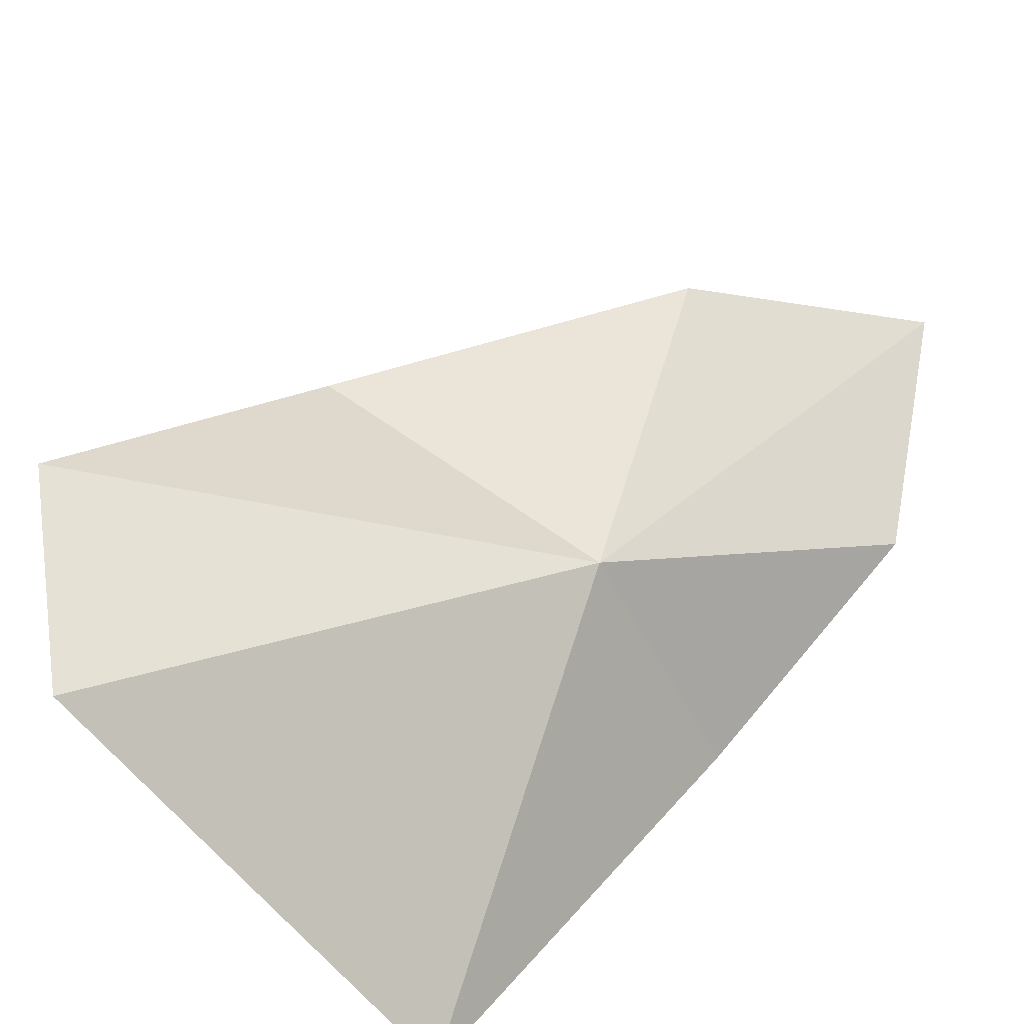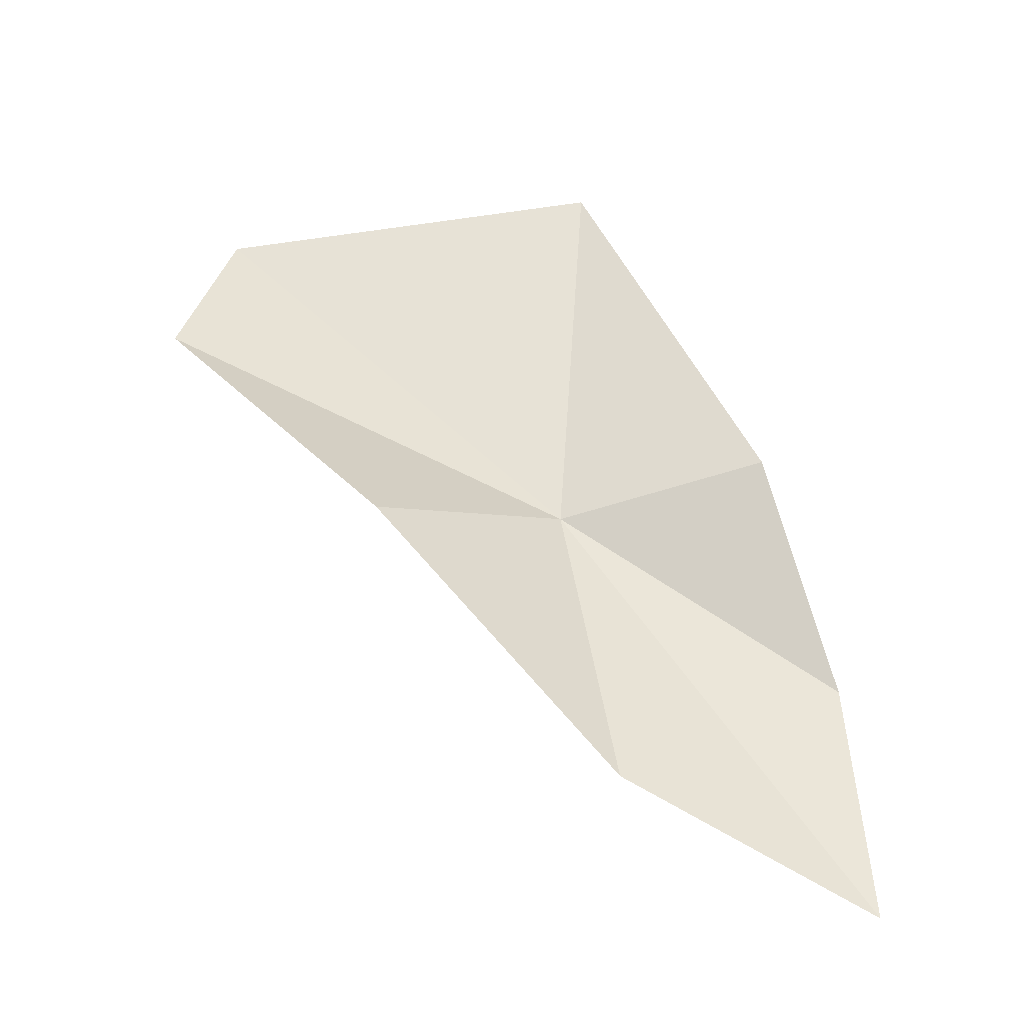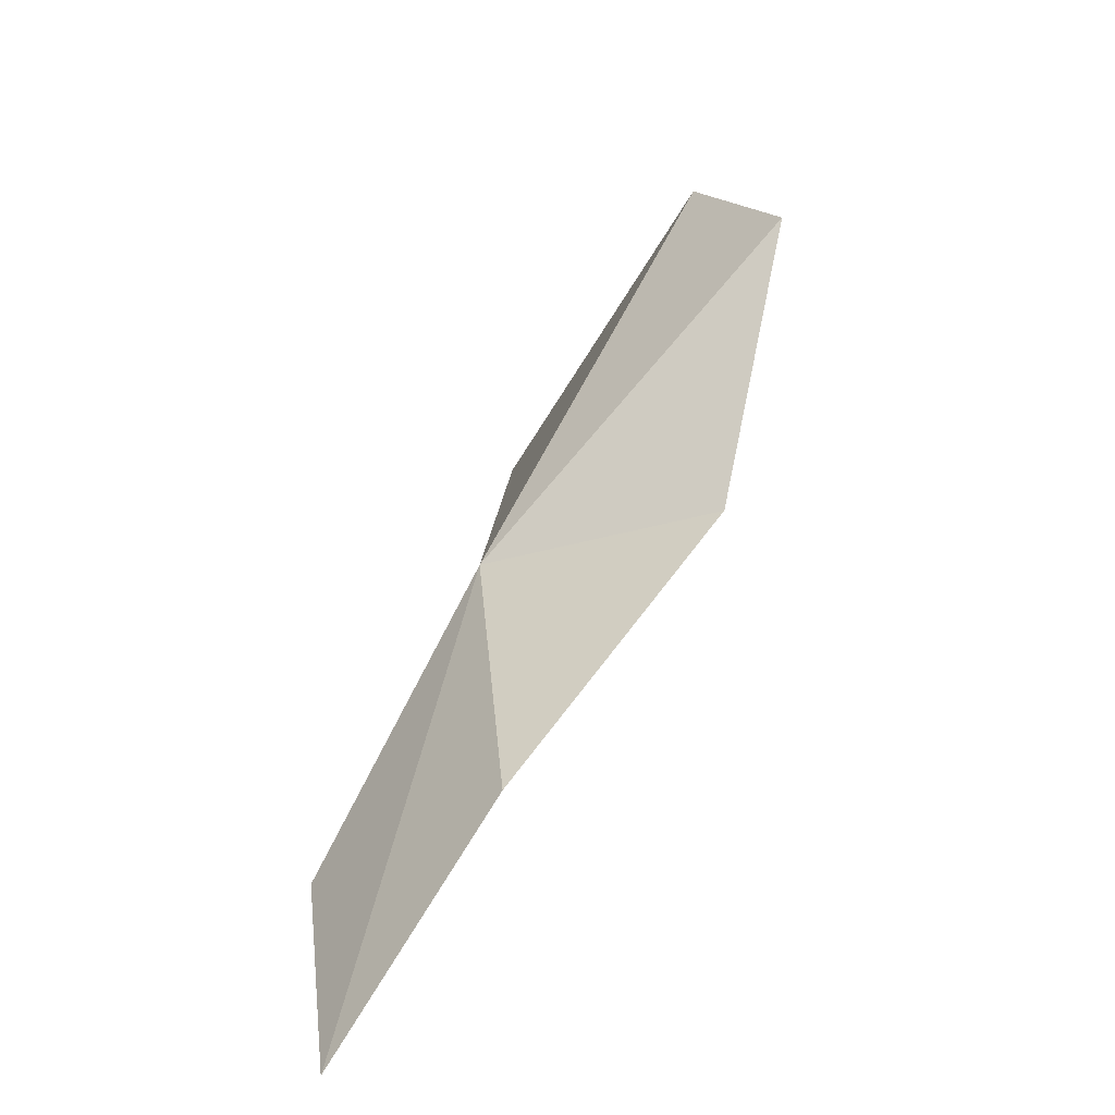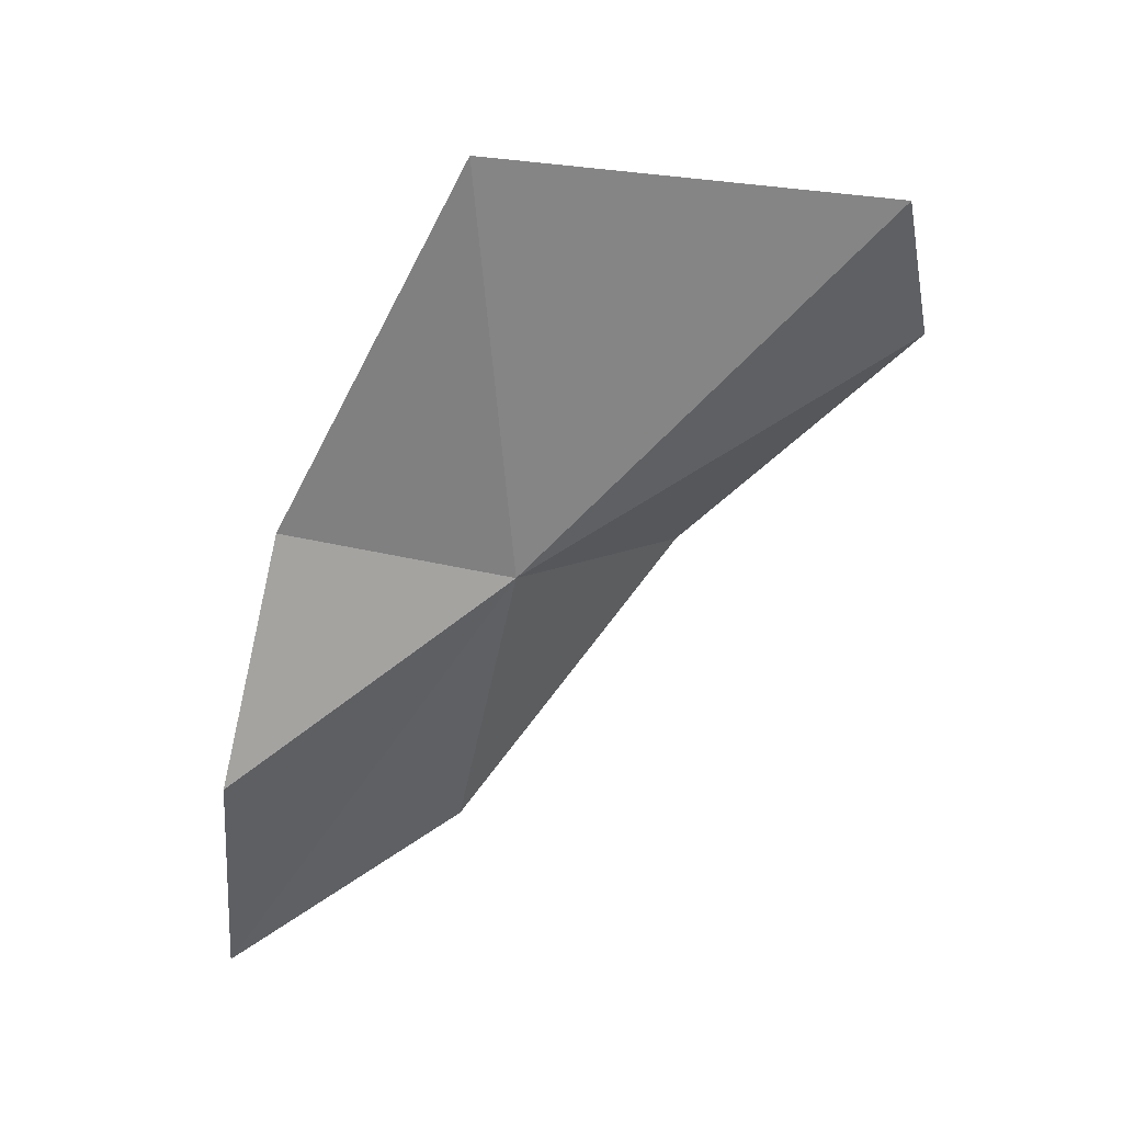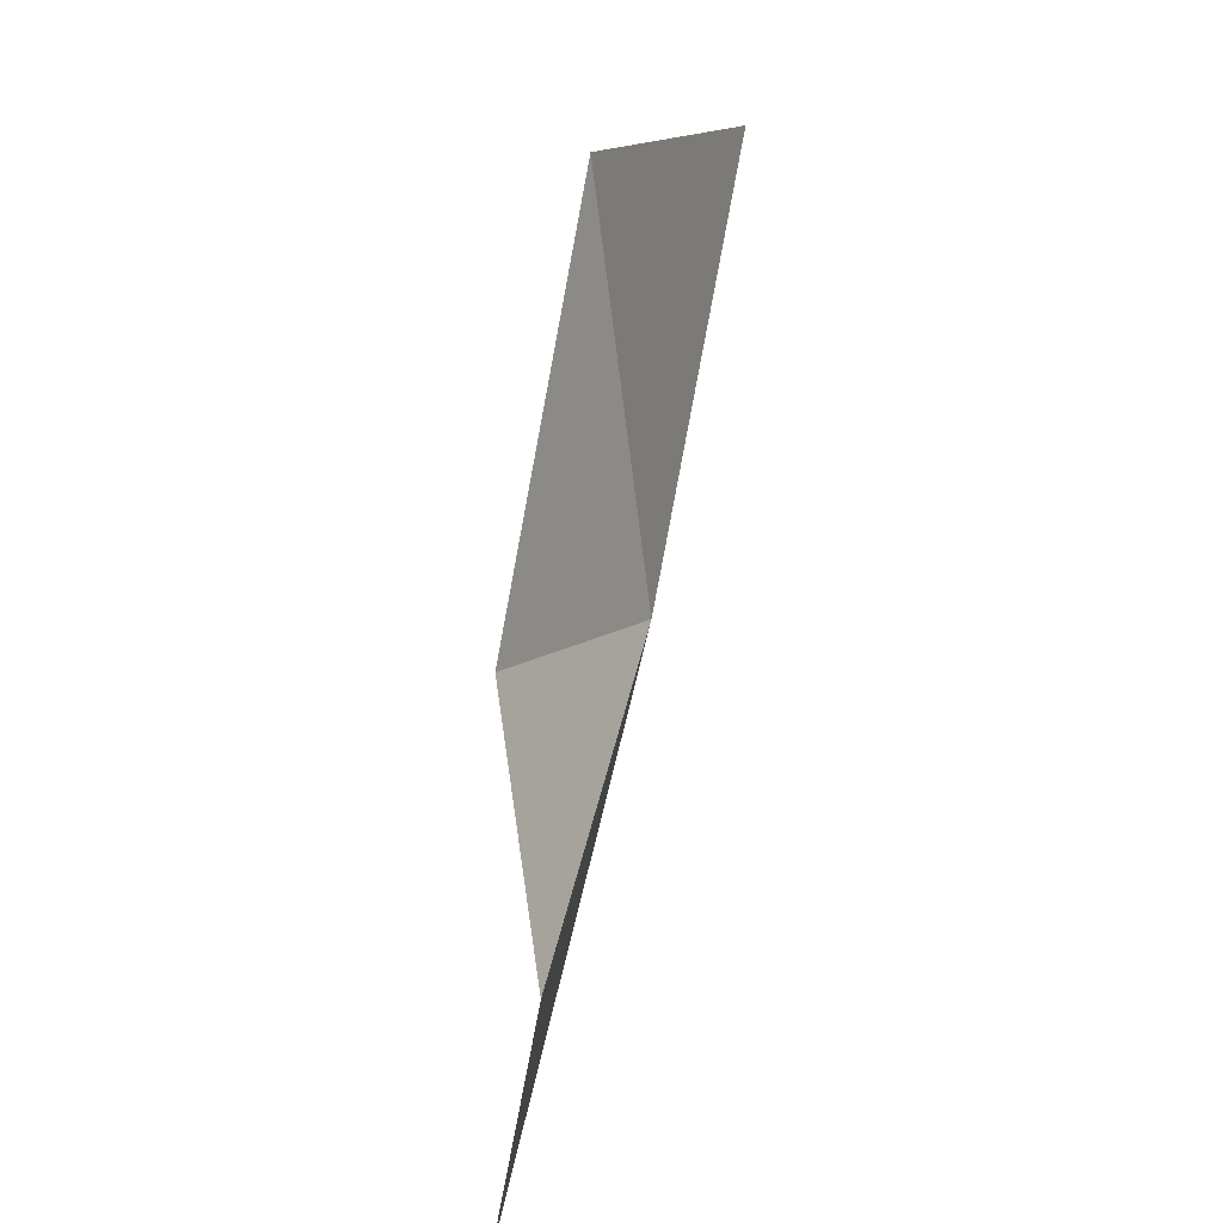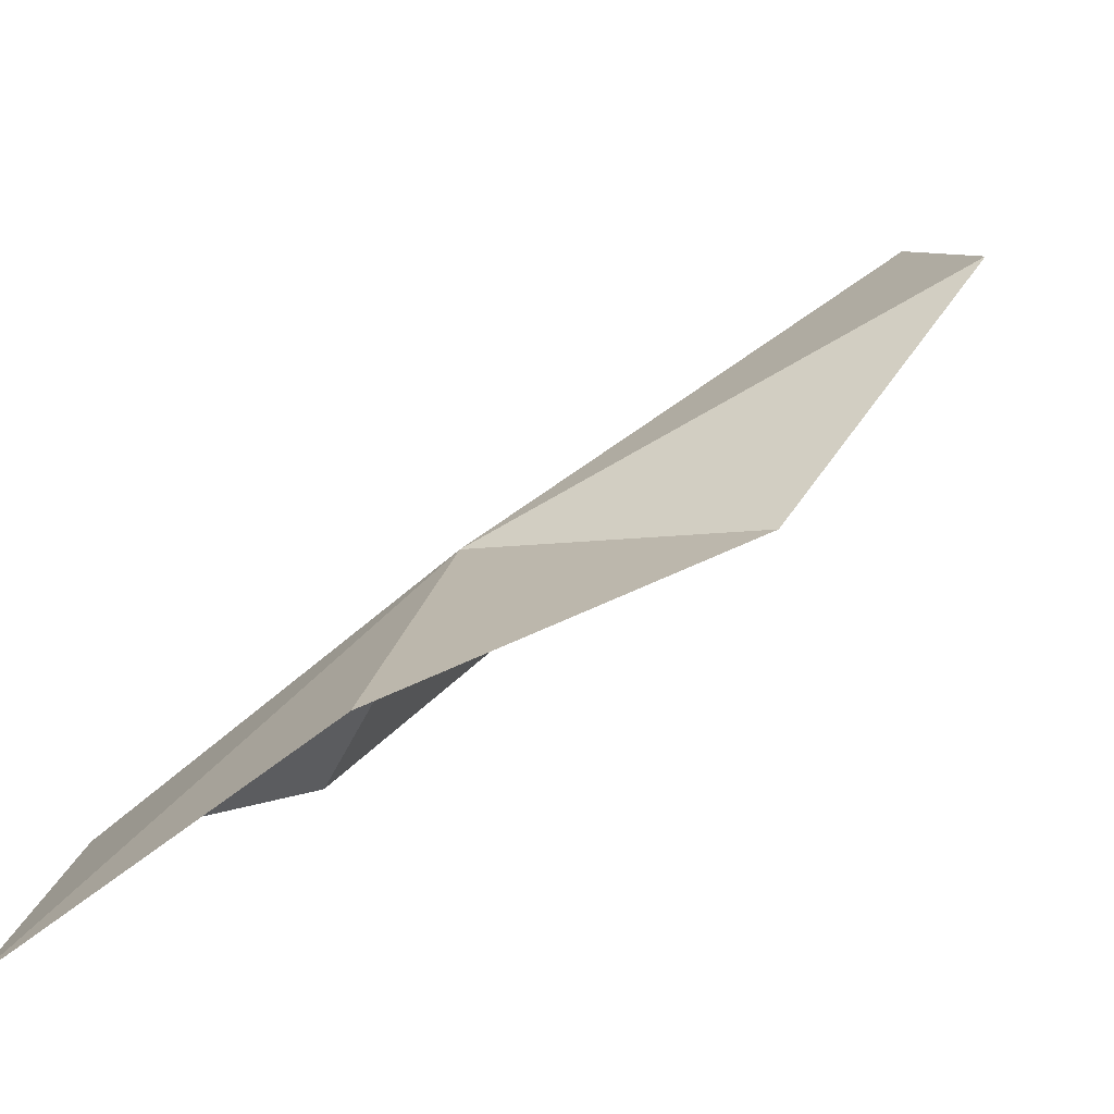
<metadata>
{"format":"obj","ext":"obj","renderer":"f3d","projection":"perspective","resolution":1024,"background":"white","views":[{"elev":58.4,"azim":-164.1,"up":"+Z"},{"elev":-32.0,"azim":133.9,"up":"+Y"},{"elev":-68.5,"azim":15.7,"up":"+Y"},{"elev":34.9,"azim":-55.6,"up":"+Y"},{"elev":26.1,"azim":-113.7,"up":"+Y"},{"elev":3.9,"azim":11.5,"up":"+Z"}]}
</metadata>
<code>
v -42.75 22.43 4.842
v -40.41 25.06 6.652
v -42.66 25.69 4.442
v -43.68 22.78 3.345
v -42.69 19.77 4.197
v -44.28 18.72 2.988
v -44.47 20.84 3.306
v -40.78 21.74 5.023
v -39.78 23.67 6.575
f 1 2 3
f 1 3 4
f 1 6 5
f 1 4 7
f 1 5 8
f 1 7 6
f 1 8 9
f 1 9 2

</code>
